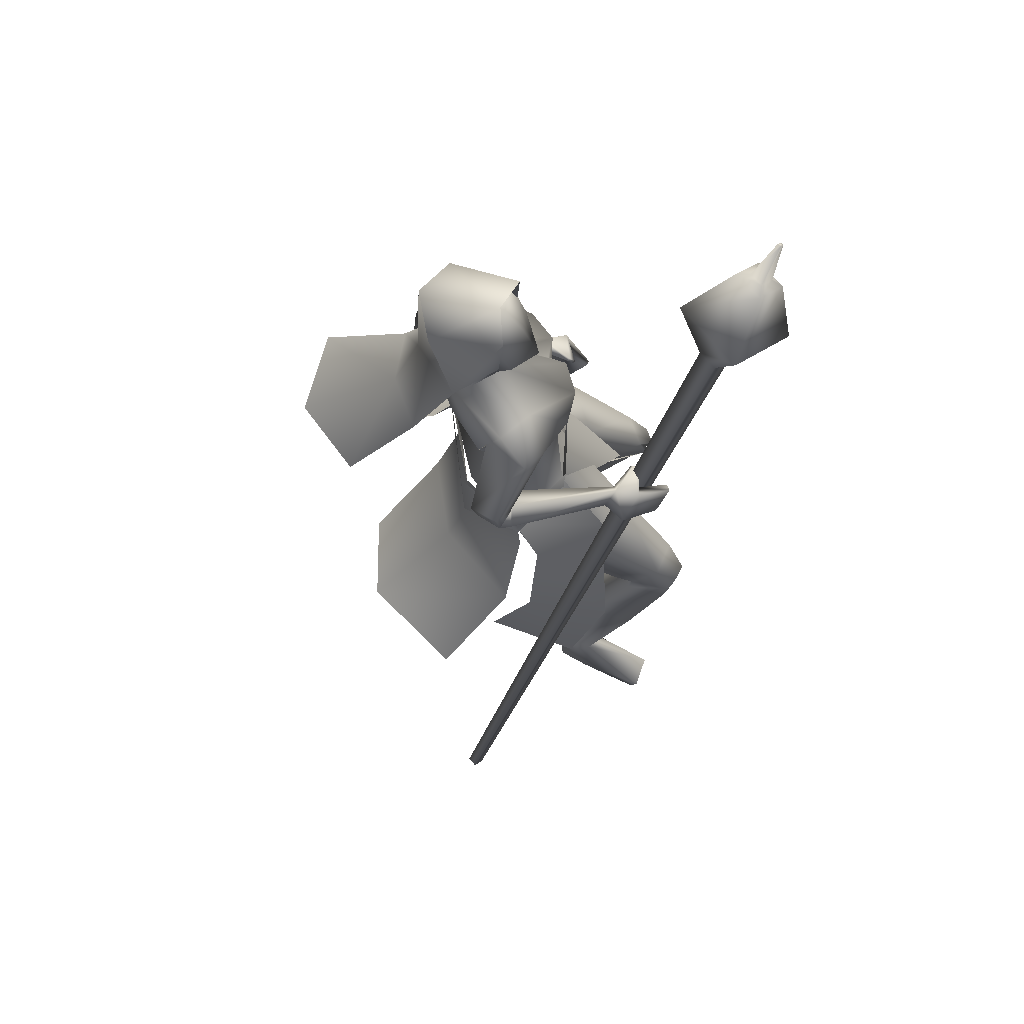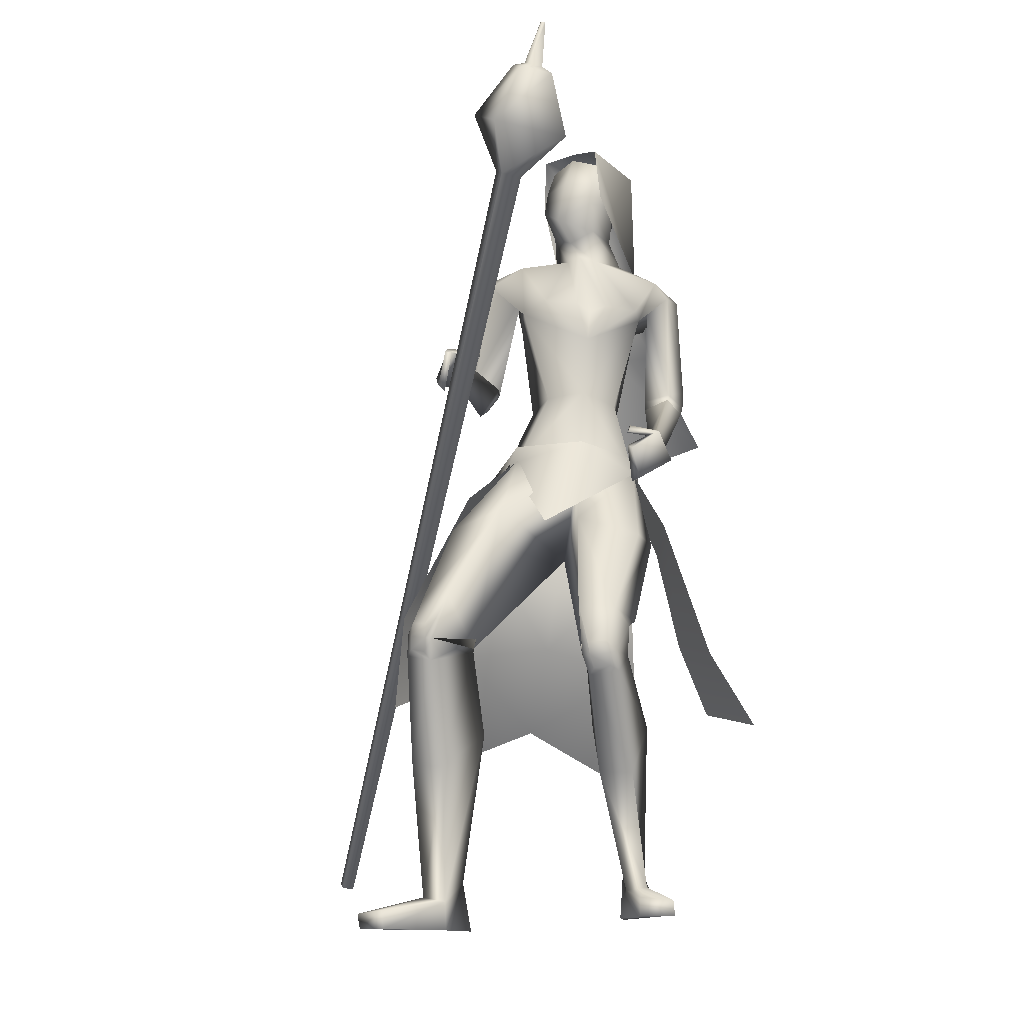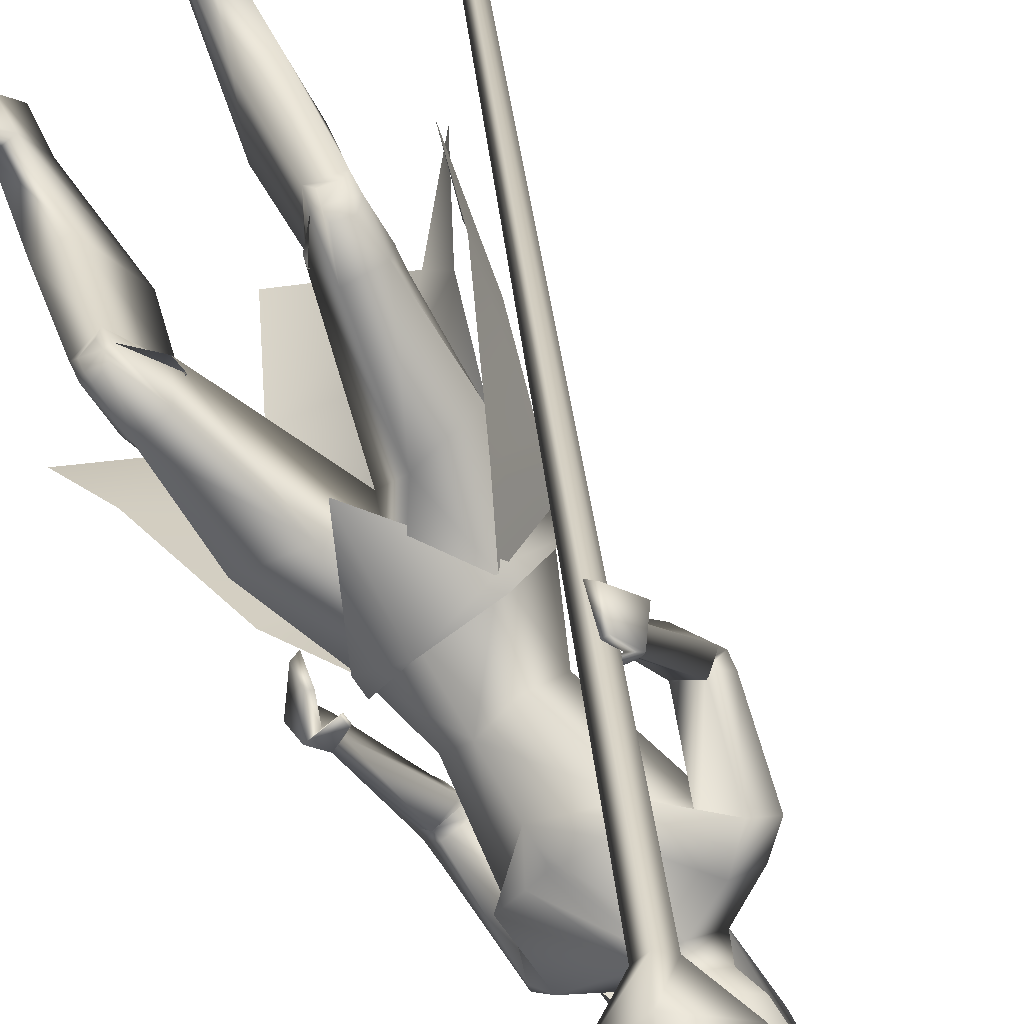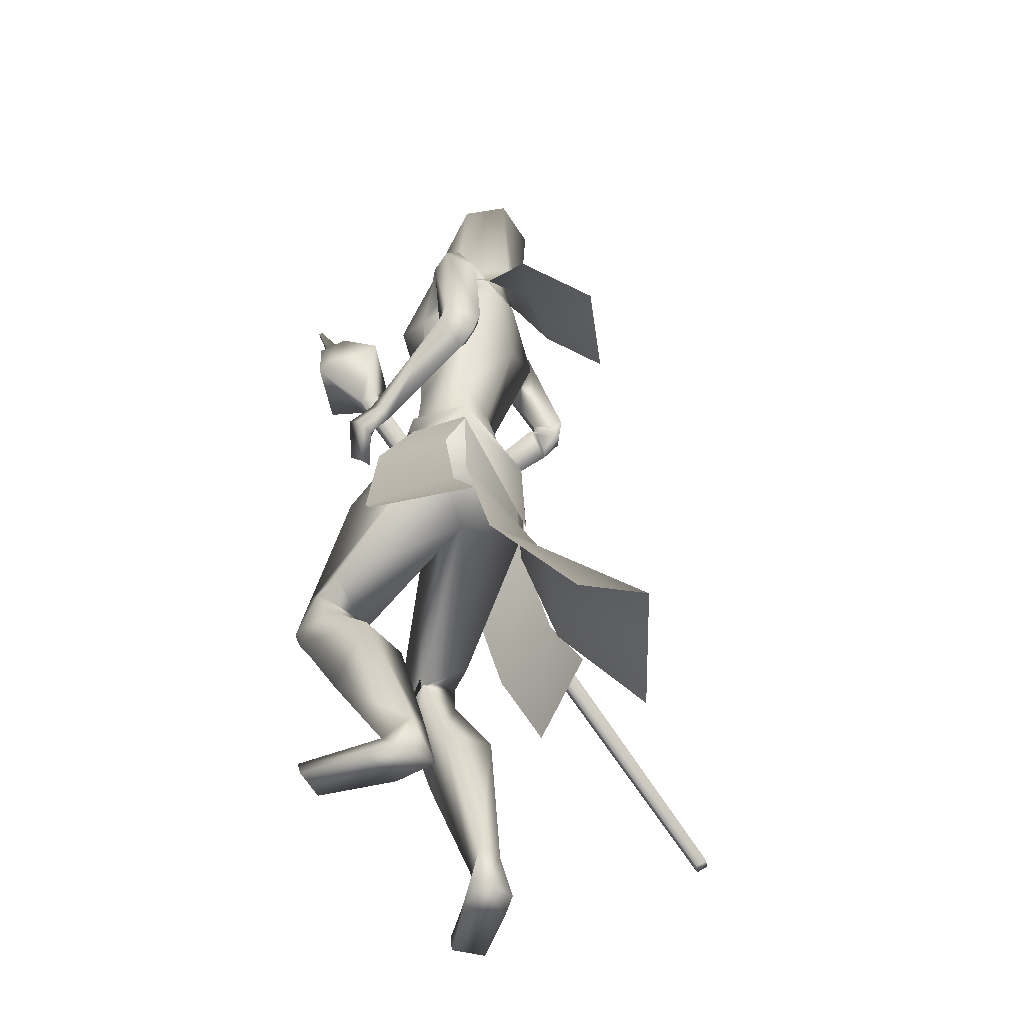
<metadata>
{"format":"obj","ext":"obj","renderer":"f3d","projection":"perspective","resolution":1024,"background":"white","views":[{"elev":73.8,"azim":-76.1,"up":"+Y"},{"elev":-12.9,"azim":33.3,"up":"+Y"},{"elev":71.8,"azim":146.7,"up":"+Z"},{"elev":-47.6,"azim":151.7,"up":"+Y"}]}
</metadata>
<code>
o Cube_Cube.001
v -0.5218 -0.9072 -0.1905
v -0.5077 -0.9163 -0.1792
v -0.5197 -0.9146 -0.1629
v -0.5338 -0.9055 -0.1743
v 0.05194 0.3575 0.09298
v 0.07804 0.3407 0.1139
v 0.05588 0.3438 0.144
v 0.02978 0.3606 0.123
v 0.001588 0.4667 0.1538
v 0.09742 0.405 0.2307
v 0.1787 0.3938 0.1204
v 0.08292 0.4554 0.04349
v 0.129 0.5329 0.1192
v 0.1694 0.5069 0.1516
v 0.1351 0.5116 0.1981
v 0.09477 0.5376 0.1657
v 0.1182 0.5361 0.1634
v 0.1366 0.5243 0.1782
v 0.1522 0.5221 0.1571
v 0.1338 0.534 0.1423
v 0.1661 0.599 0.1716
v 0.1709 0.5959 0.1755
v 0.1668 0.5965 0.181
v 0.1621 0.5995 0.1771
v 0.09903 -0.1441 -0.2427
v 0.04495 -0.1887 -0.3532
v 0.1693 -0.2577 -0.2382
v 0.08788 -0.2822 -0.3524
v 0.1105 -0.15 -0.23
v 0.1075 -0.1199 -0.2443
v 0.05355 -0.2031 -0.359
v 0.05029 -0.1624 -0.3566
v -0.09852 -0.2105 -0.2993
v 0.04841 -0.2747 -0.009797
v -0.02319 0.2856 -0.3842
v 0.06503 0.2774 -0.3238
v -0.0932 0.2786 -0.3032
v -0.01909 0.5252 -0.372
v 0.05136 0.4971 -0.3391
v -0.08954 0.4971 -0.3391
v -0.01909 0.5335 -0.2359
v 0.038 0.5203 -0.2176
v -0.07618 0.5203 -0.2176
v 0.0461 0.4262 -0.2235
v -0.08428 0.4262 -0.2235
v -0.04762 0.1533 -0.4261
v 0.0443 0.1438 -0.4317
v -0.1191 0.125 -0.3741
v -0.08157 -0.03275 -0.6046
v 0.0575 -0.01007 -0.5949
v -0.1644 -0.06703 -0.4955
v 0.03177 0.308 -0.3214
v -0.08913 0.3138 -0.2777
v -0.0351 0.3079 -0.3169
v 0.01858 0.3019 -0.2487
v -0.03322 0.3044 -0.23
v 0.09102 0.2559 -0.3927
v -0.154 0.2865 -0.2036
v 0.1074 0.2622 -0.3305
v -0.09956 0.2846 -0.1633
v -0.0676 0.2488 -0.3231
v -0.07272 0.1168 -0.3117
v 0.02076 0.1882 -0.3957
v -0.152 0.1856 -0.2441
v 0.05217 0.1109 -0.1608
v 0.105 0.1665 -0.2664
v -0.05733 0.164 -0.1053
v 0.0462 0.004933 -0.1539
v 0.079 -0.016 -0.2123
v -0.01926 -0.005157 -0.1306
v -0.04516 -0.03837 -0.258
v 0.03275 -0.02452 -0.2941
v -0.09216 -0.01074 -0.1902
v 0.1251 0.0502 -0.4064
v -0.2467 0.09124 -0.1883
v 0.1153 0.0379 -0.3625
v -0.2134 0.0746 -0.17
v 0.0616 0.02599 -0.4298
v -0.2239 0.05991 -0.2424
v 0.06105 0.03334 -0.364
v -0.1787 0.05915 -0.2073
v 0.1342 -0.000451 -0.3789
v -0.2402 0.06135 -0.1628
v 0.1188 0.0246 -0.3512
v -0.2089 0.08595 -0.1699
v 0.08 -0.04089 -0.3892
v -0.2143 0.002713 -0.1867
v 0.07007 0.009667 -0.3493
v -0.177 0.05539 -0.1954
v 0.0994 -0.1448 -0.2448
v -0.07251 -0.1261 -0.1039
v -0.0851 -0.2164 -0.2824
v 0.04586 -0.1948 -0.3514
v -0.1724 -0.1707 -0.1698
v 0.07645 -0.259 -0.0793
v -0.03628 -0.245 0.005661
v -0.02518 -0.3105 -0.1951
v 0.09374 -0.2701 -0.3228
v -0.1717 -0.2448 -0.1543
v -0.07411 -0.2808 -0.2606
v 0.1914 -0.4471 -0.01301
v -0.1303 -0.4224 0.1183
v 0.1376 -0.4418 0.02139
v -0.06707 -0.4219 0.1284
v 0.099 -0.5239 -0.05501
v -0.0689 -0.507 0.04568
v 0.1794 -0.4588 -0.1048
v -0.1569 -0.4349 0.02977
v 0.201 -0.5611 -0.009014
v -0.1456 -0.5257 0.1418
v 0.1528 -0.5687 0.01164
v -0.09395 -0.5376 0.1427
v 0.09828 -0.5153 -0.06635
v -0.07441 -0.5127 0.03828
v 0.1809 -0.524 -0.0746
v -0.1529 -0.5074 0.06632
v 0.1556 -0.9749 -0.2409
v -0.2315 -0.9973 0.01102
v 0.08202 -0.9787 -0.2067
v -0.1502 -1.001 0.009854
v 0.04819 -0.9799 -0.277
v -0.1496 -1.002 -0.0678
v 0.1174 -0.9738 -0.2864
v -0.2162 -0.9963 -0.04683
v 0.08402 -0.9285 -0.2259
v -0.1618 -0.95 -0.00281
v 0.1248 -0.9235 -0.2303
v -0.2005 -0.9425 0.01045
v 0.05974 -0.8905 -0.2573
v -0.1523 -0.9162 -0.0454
v 0.09371 -0.9014 -0.2766
v -0.1916 -0.9262 -0.04711
v 0.2292 -0.9509 -0.1381
v -0.2517 -0.9731 0.1362
v 0.1804 -0.9452 -0.1074
v -0.1944 -0.9674 0.1421
v 0.1782 -0.9769 -0.1107
v -0.1938 -0.9991 0.1382
v 0.2265 -0.9769 -0.1485
v -0.2539 -0.9991 0.1257
v 0.1673 -0.181 -0.1516
v -0.1247 -0.01382 0.08378
v 0.1757 -0.1334 -0.1098
v -0.09858 0.04244 0.09935
v 0.1502 -0.1866 -0.1519
v -0.1122 -0.02642 0.08097
v 0.1651 -0.1281 -0.1117
v -0.089 0.04145 0.09214
v 0.1784 -0.0806 -0.2042
v -0.1291 0.06127 0.00538
v 0.1729 -0.1118 -0.2363
v -0.148 0.01916 -0.009103
v 0.1525 -0.128 -0.228
v -0.1322 -0.000427 -0.004552
v 0.1577 -0.0883 -0.2024
v -0.1177 0.04745 -0.001018
v 0.03938 -0.1473 -0.1419
v 0.1744 -0.2934 -0.1304
v -0.1489 -0.2706 -0.001215
v 0.2039 -0.0956 -0.1624
v -0.1291 0.06786 0.04691
v 0.2038 -0.1411 -0.2073
v -0.1686 0.01959 0.0291
v 0.1744 -0.1523 -0.1987
v -0.1442 -0.000493 0.03382
v 0.177 -0.09969 -0.1614
v -0.1119 0.05369 0.0387
v 0.1507 -0.0959 -0.136
v -0.06908 0.04169 0.03286
v 0.155 -0.09439 -0.1342
v -0.06921 0.04474 0.03662
v 0.1482 -0.08195 -0.1474
v -0.07419 0.05373 0.02018
v 0.1526 -0.08021 -0.1452
v -0.07401 0.05705 0.02424
v 0.06159 -0.6383 -0.15
v -0.08753 -0.655 -0.01685
v 0.1513 -0.6398 -0.1924
v -0.1866 -0.6486 -0.01788
v 0.168 -0.7278 -0.108
v -0.1722 -0.7124 0.08631
v 0.1101 -0.7255 -0.09168
v -0.1129 -0.7176 0.07695
v 0.1215 0.2347 -0.3942
v -0.1891 0.2596 -0.1525
v 0.1247 0.2318 -0.349
v -0.1481 0.2436 -0.1276
v 0.08554 0.2119 -0.3353
v -0.09974 0.2309 -0.1651
v 0.06524 0.198 -0.4147
v -0.1566 0.2408 -0.2285
v 0.08883 0.1722 -0.1682
v 0.04654 0.1769 -0.133
v 0.1273 0.168 -0.2148
v -0.006171 0.1827 -0.1037
v 0.1276 0.01904 -0.3984
v -0.2499 0.06587 -0.1822
v 0.1163 0.0224 -0.3593
v -0.2157 0.06575 -0.1704
v 0.06766 -0.007775 -0.4178
v -0.2262 0.02907 -0.2272
v 0.06443 0.01522 -0.36
v -0.1823 0.04665 -0.204
v 0.09579 -0.4944 -0.05248
v -0.0645 -0.4902 0.04387
v 0.194 -0.4745 -0.05882
v -0.1539 -0.4541 0.07217
v 0.2059 -0.5281 0.005029
v -0.1412 -0.4901 0.1472
v 0.1536 -0.5357 0.03547
v -0.08169 -0.5008 0.1551
v 0.1673 -0.5365 0.03334
v -0.09495 -0.4995 0.1589
v 0.1964 -0.5322 0.01632
v -0.1281 -0.4935 0.1544
v 0.1668 -0.5572 0.01863
v -0.1026 -0.5225 0.1514
v 0.1931 -0.5532 0.006666
v -0.131 -0.5162 0.1502
v 0.1707 -0.5153 0.04611
v -0.09077 -0.4758 0.1658
v 0.1964 -0.5113 0.0272
v -0.1217 -0.4712 0.1584
v 0.06097 0.009556 -0.3721
v -0.1889 0.04127 -0.2115
v 0.06284 -0.003675 -0.4053
v -0.2141 0.03115 -0.2248
v 0.06558 0.002 -0.3647
v -0.1862 0.04243 -0.2033
v 0.07057 -0.02447 -0.387
v -0.2067 0.01435 -0.1997
v 0.05749 0.02336 -0.3801
v -0.1902 0.05118 -0.2202
v 0.05849 0.01379 -0.4135
v -0.2145 0.0436 -0.2349
v 0.001045 0.3061 -0.2165
v 0.05273 0.1675 -0.1676
v -0.01909 0.3659 -0.3218
v 0.01841 0.356 -0.3033
v -0.05659 0.356 -0.3033
v -0.01909 0.4152 -0.3761
v 0.03929 0.4226 -0.2876
v -0.07746 0.4226 -0.2876
v 0.03536 0.4984 -0.3313
v -0.07354 0.4984 -0.3313
v -0.01909 0.5102 -0.3403
v 0.02505 0.3581 -0.2297
v -0.06323 0.3581 -0.2297
v -0.01909 0.338 -0.2173
v 0.02804 0.4995 -0.2337
v -0.06621 0.4995 -0.2337
v -0.01909 0.5175 -0.2285
v 0.03451 0.4065 -0.2054
v -0.07269 0.4065 -0.2054
v -0.01909 0.3712 -0.1695
v 0.2554 -0.6198 -0.4199
v 0.1069 -0.5814 -0.5127
v -0.2871 -0.53 -0.189
v -0.2918 -0.5904 -0.02022
v -0.2019 -0.2398 -0.1204
v -0.1182 -0.2119 -0.009075
v -0.1732 -0.1646 -0.1717
v -0.0719 -0.1257 -0.1049
v 0.05697 -0.1008 -0.1269
v -0.1105 -0.3586 -0.294
v -0.1741 -0.1377 -0.17
v -0.1823 -0.1771 -0.1629
v -0.06883 -0.1005 -0.0976
v -0.08899 -0.1316 -0.1008
v -0.2675 -0.5996 -0.4516
v -0.09226 -0.7074 -0.5018
v -0.1007 -0.3512 -0.284
v 0.03824 -0.3149 -0.3377
v -0.09136 -0.2206 -0.2901
v 0.05016 -0.1991 -0.3548
v -0.1763 -0.1741 -0.1664
v -0.1725 -0.2917 -0.1624
v -0.3609 -0.6778 -0.2783
v -0.144 -0.4555 -0.3222
v 0.01367 -0.5084 -0.3883
v -0.2427 -0.4801 -0.175
v 0.04301 0.4605 -0.3094
v -0.08119 0.4605 -0.3094
v -0.01909 0.4627 -0.3582
v 0.03607 0.453 -0.2195
v -0.07425 0.453 -0.2195
v -0.01909 0.457 -0.1976
v 0.038 0.5203 -0.2176
v 0.2192 -0.4922 -0.3151
v 0.09983 -0.4576 -0.4158
v -0.259 -0.4028 -0.1206
v -0.2342 -0.4332 0.03263
f 1 2 3
f 1 3 4
f 1 5 6
f 1 6 2
f 2 6 7
f 2 7 3
f 3 7 8
f 3 8 4
f 5 1 4
f 5 4 8
f 5 8 9
f 5 9 12
f 8 7 10
f 8 10 9
f 7 6 11
f 7 11 10
f 6 5 12
f 6 12 11
f 11 12 13
f 11 13 14
f 10 11 14
f 10 14 15
f 9 10 15
f 9 15 16
f 12 9 16
f 12 16 13
f 13 16 17
f 13 17 20
f 16 15 18
f 16 18 17
f 15 14 19
f 15 19 18
f 14 13 20
f 14 20 19
f 19 20 21
f 19 21 22
f 18 19 22
f 18 22 23
f 17 18 23
f 17 23 24
f 20 17 24
f 20 24 21
f 21 24 23
f 21 23 22
f 26 25 27
f 26 27 28
f 29 31 32
f 29 32 30
f 31 265 33
f 31 33 32
f 29 30 264
f 29 264 34
f 36 35 38
f 36 38 39
f 38 35 37
f 38 37 40
f 39 38 41
f 39 41 42
f 41 38 40
f 41 40 43
f 36 39 42
f 36 42 44
f 43 40 37
f 43 37 45
f 35 36 47
f 35 47 46
f 48 37 35
f 48 35 46
f 46 47 50
f 46 50 49
f 51 48 46
f 51 46 49
f 52 55 59
f 52 59 57
f 60 56 53
f 60 53 58
f 52 57 61
f 52 61 54
f 61 58 53
f 61 53 54
f 61 57 63
f 61 63 62
f 64 58 61
f 64 61 62
f 66 65 68
f 66 68 69
f 68 65 67
f 68 67 70
f 62 63 72
f 62 72 71
f 73 64 62
f 73 62 71
f 63 66 69
f 63 69 72
f 70 67 64
f 70 64 73
f 71 72 93
f 71 93 92
f 94 73 71
f 94 71 92
f 72 69 90
f 72 90 93
f 91 70 73
f 91 73 94
f 93 98 100
f 93 100 92
f 100 99 94
f 100 94 92
f 117 119 121
f 117 121 123
f 122 120 118
f 122 118 124
f 129 121 119
f 129 119 125
f 120 122 130
f 120 130 126
f 131 123 121
f 131 121 129
f 122 124 132
f 122 132 130
f 127 117 123
f 127 123 131
f 124 118 128
f 124 128 132
f 127 125 135
f 127 135 133
f 136 126 128
f 136 128 134
f 117 127 133
f 117 133 139
f 134 128 118
f 134 118 140
f 125 119 137
f 125 137 135
f 138 120 126
f 138 126 136
f 119 117 139
f 119 139 137
f 140 118 120
f 140 120 138
f 135 137 139
f 135 139 133
f 140 138 136
f 140 136 134
f 141 143 147
f 141 147 145
f 148 144 142
f 148 142 146
f 68 157 90
f 68 90 69
f 91 157 68
f 91 68 70
f 90 157 95
f 90 95 158
f 96 157 91
f 96 91 159
f 90 158 98
f 90 98 93
f 99 159 91
f 99 91 94
f 149 160 162
f 149 162 151
f 163 161 150
f 163 150 152
f 160 143 141
f 160 141 162
f 142 144 161
f 142 161 163
f 151 162 164
f 151 164 153
f 165 163 152
f 165 152 154
f 162 141 145
f 162 145 164
f 146 142 163
f 146 163 165
f 166 147 143
f 166 143 160
f 144 148 167
f 144 167 161
f 153 164 166
f 153 166 155
f 167 165 154
f 167 154 156
f 164 145 147
f 164 147 166
f 148 146 165
f 148 165 167
f 166 160 170
f 166 170 168
f 171 161 167
f 171 167 169
f 155 166 168
f 155 168 172
f 169 167 156
f 169 156 173
f 160 149 174
f 160 174 170
f 175 150 161
f 175 161 171
f 149 155 172
f 149 172 174
f 173 156 150
f 173 150 175
f 172 168 170
f 172 170 174
f 171 169 173
f 171 173 175
f 115 178 176
f 115 176 113
f 177 179 116
f 177 116 114
f 178 131 129
f 178 129 176
f 130 132 179
f 130 179 177
f 109 180 178
f 109 178 115
f 179 181 110
f 179 110 116
f 180 127 131
f 180 131 178
f 132 128 181
f 132 181 179
f 111 182 180
f 111 180 109
f 181 183 112
f 181 112 110
f 182 125 127
f 182 127 180
f 128 126 183
f 128 183 181
f 113 176 182
f 113 182 111
f 183 177 114
f 183 114 112
f 176 129 125
f 176 125 182
f 126 130 177
f 126 177 183
f 95 97 105
f 95 105 103
f 106 97 96
f 106 96 104
f 98 158 101
f 98 101 107
f 102 159 99
f 102 99 108
f 97 98 107
f 97 107 105
f 108 99 97
f 108 97 106
f 101 158 95
f 101 95 103
f 96 159 102
f 96 102 104
f 82 84 149
f 82 149 151
f 150 85 83
f 150 83 152
f 82 151 153
f 82 153 86
f 154 152 83
f 154 83 87
f 84 88 155
f 84 155 149
f 156 89 85
f 156 85 150
f 86 153 155
f 86 155 88
f 156 154 87
f 156 87 89
f 59 186 184
f 59 184 57
f 185 187 60
f 185 60 58
f 186 76 74
f 186 74 184
f 75 77 187
f 75 187 185
f 66 188 186
f 66 186 59
f 187 189 67
f 187 67 60
f 188 80 76
f 188 76 186
f 77 81 189
f 77 189 187
f 63 190 188
f 63 188 66
f 189 191 64
f 189 64 67
f 190 78 80
f 190 80 188
f 81 79 191
f 81 191 189
f 57 184 190
f 57 190 63
f 191 185 58
f 191 58 64
f 184 74 78
f 184 78 190
f 79 75 185
f 79 185 191
f 97 100 98
f 99 100 97
f 95 157 97
f 97 157 96
f 59 194 66
f 67 195 60
f 55 192 194
f 55 194 59
f 195 193 56
f 195 56 60
f 65 66 194
f 65 194 192
f 195 67 65
f 195 65 193
f 76 198 196
f 76 196 74
f 197 199 77
f 197 77 75
f 198 84 82
f 198 82 196
f 83 85 199
f 83 199 197
f 74 196 200
f 74 200 78
f 201 197 75
f 201 75 79
f 196 82 86
f 196 86 200
f 87 83 197
f 87 197 201
f 80 202 198
f 80 198 76
f 199 203 81
f 199 81 77
f 202 88 84
f 202 84 198
f 85 89 203
f 85 203 199
f 107 206 204
f 107 204 105
f 205 207 108
f 205 108 106
f 206 115 113
f 206 113 204
f 114 116 207
f 114 207 205
f 101 208 206
f 101 206 107
f 207 209 102
f 207 102 108
f 208 109 115
f 208 115 206
f 116 110 209
f 116 209 207
f 105 204 210
f 105 210 103
f 211 205 106
f 211 106 104
f 204 113 111
f 204 111 210
f 112 114 205
f 112 205 211
f 210 111 216
f 210 216 212
f 217 112 211
f 217 211 213
f 103 210 212
f 103 212 220
f 213 211 104
f 213 104 221
f 109 208 214
f 109 214 218
f 215 209 110
f 215 110 219
f 208 101 222
f 208 222 214
f 223 102 209
f 223 209 215
f 111 109 218
f 111 218 216
f 219 110 112
f 219 112 217
f 101 103 220
f 101 220 222
f 221 104 102
f 221 102 223
f 220 212 214
f 220 214 222
f 215 213 221
f 215 221 223
f 212 216 218
f 212 218 214
f 219 217 213
f 219 213 215
f 88 202 224
f 88 224 228
f 225 203 89
f 225 89 229
f 202 80 232
f 202 232 224
f 233 81 203
f 233 203 225
f 200 86 230
f 200 230 226
f 231 87 201
f 231 201 227
f 78 200 226
f 78 226 234
f 227 201 79
f 227 79 235
f 86 88 228
f 86 228 230
f 229 89 87
f 229 87 231
f 80 78 234
f 80 234 232
f 235 79 81
f 235 81 233
f 234 226 224
f 234 224 232
f 225 227 235
f 225 235 233
f 226 230 228
f 226 228 224
f 229 231 227
f 229 227 225
f 192 55 236
f 192 236 237
f 236 56 193
f 236 193 237
f 65 192 237
f 237 193 65
f 253 247 239
f 253 239 242
f 240 248 254
f 240 254 243
f 238 241 242
f 238 242 239
f 243 241 238
f 243 238 240
f 250 244 246
f 250 246 252
f 246 245 251
f 246 251 252
f 255 249 247
f 255 247 253
f 248 249 255
f 248 255 254
f 52 239 247
f 52 247 55
f 248 240 53
f 248 53 56
f 52 54 238
f 52 238 239
f 238 54 53
f 238 53 240
f 55 247 249
f 55 249 236
f 249 248 56
f 249 56 236
f 262 260 261
f 262 261 263
f 269 34 264
f 269 264 268
f 267 266 33
f 267 33 265
f 269 268 266
f 269 266 267
f 274 275 273
f 274 273 272
f 274 272 277
f 274 277 276
f 273 280 279
f 273 279 272
f 280 271 270
f 280 270 279
f 277 272 279
f 277 279 281
f 281 279 270
f 281 270 278
f 242 282 285
f 242 285 253
f 282 244 250
f 282 250 285
f 245 283 286
f 245 286 251
f 283 243 254
f 283 254 286
f 244 282 284
f 244 284 246
f 282 242 241
f 282 241 284
f 243 283 284
f 243 284 241
f 283 245 246
f 283 246 284
f 286 287 252
f 286 252 251
f 285 250 252
f 285 252 287
f 286 254 255
f 286 255 287
f 285 287 255
f 285 255 253
f 27 289 290
f 27 290 28
f 289 256 257
f 289 257 290
f 260 291 292
f 260 292 261
f 291 258 259
f 291 259 292

</code>
